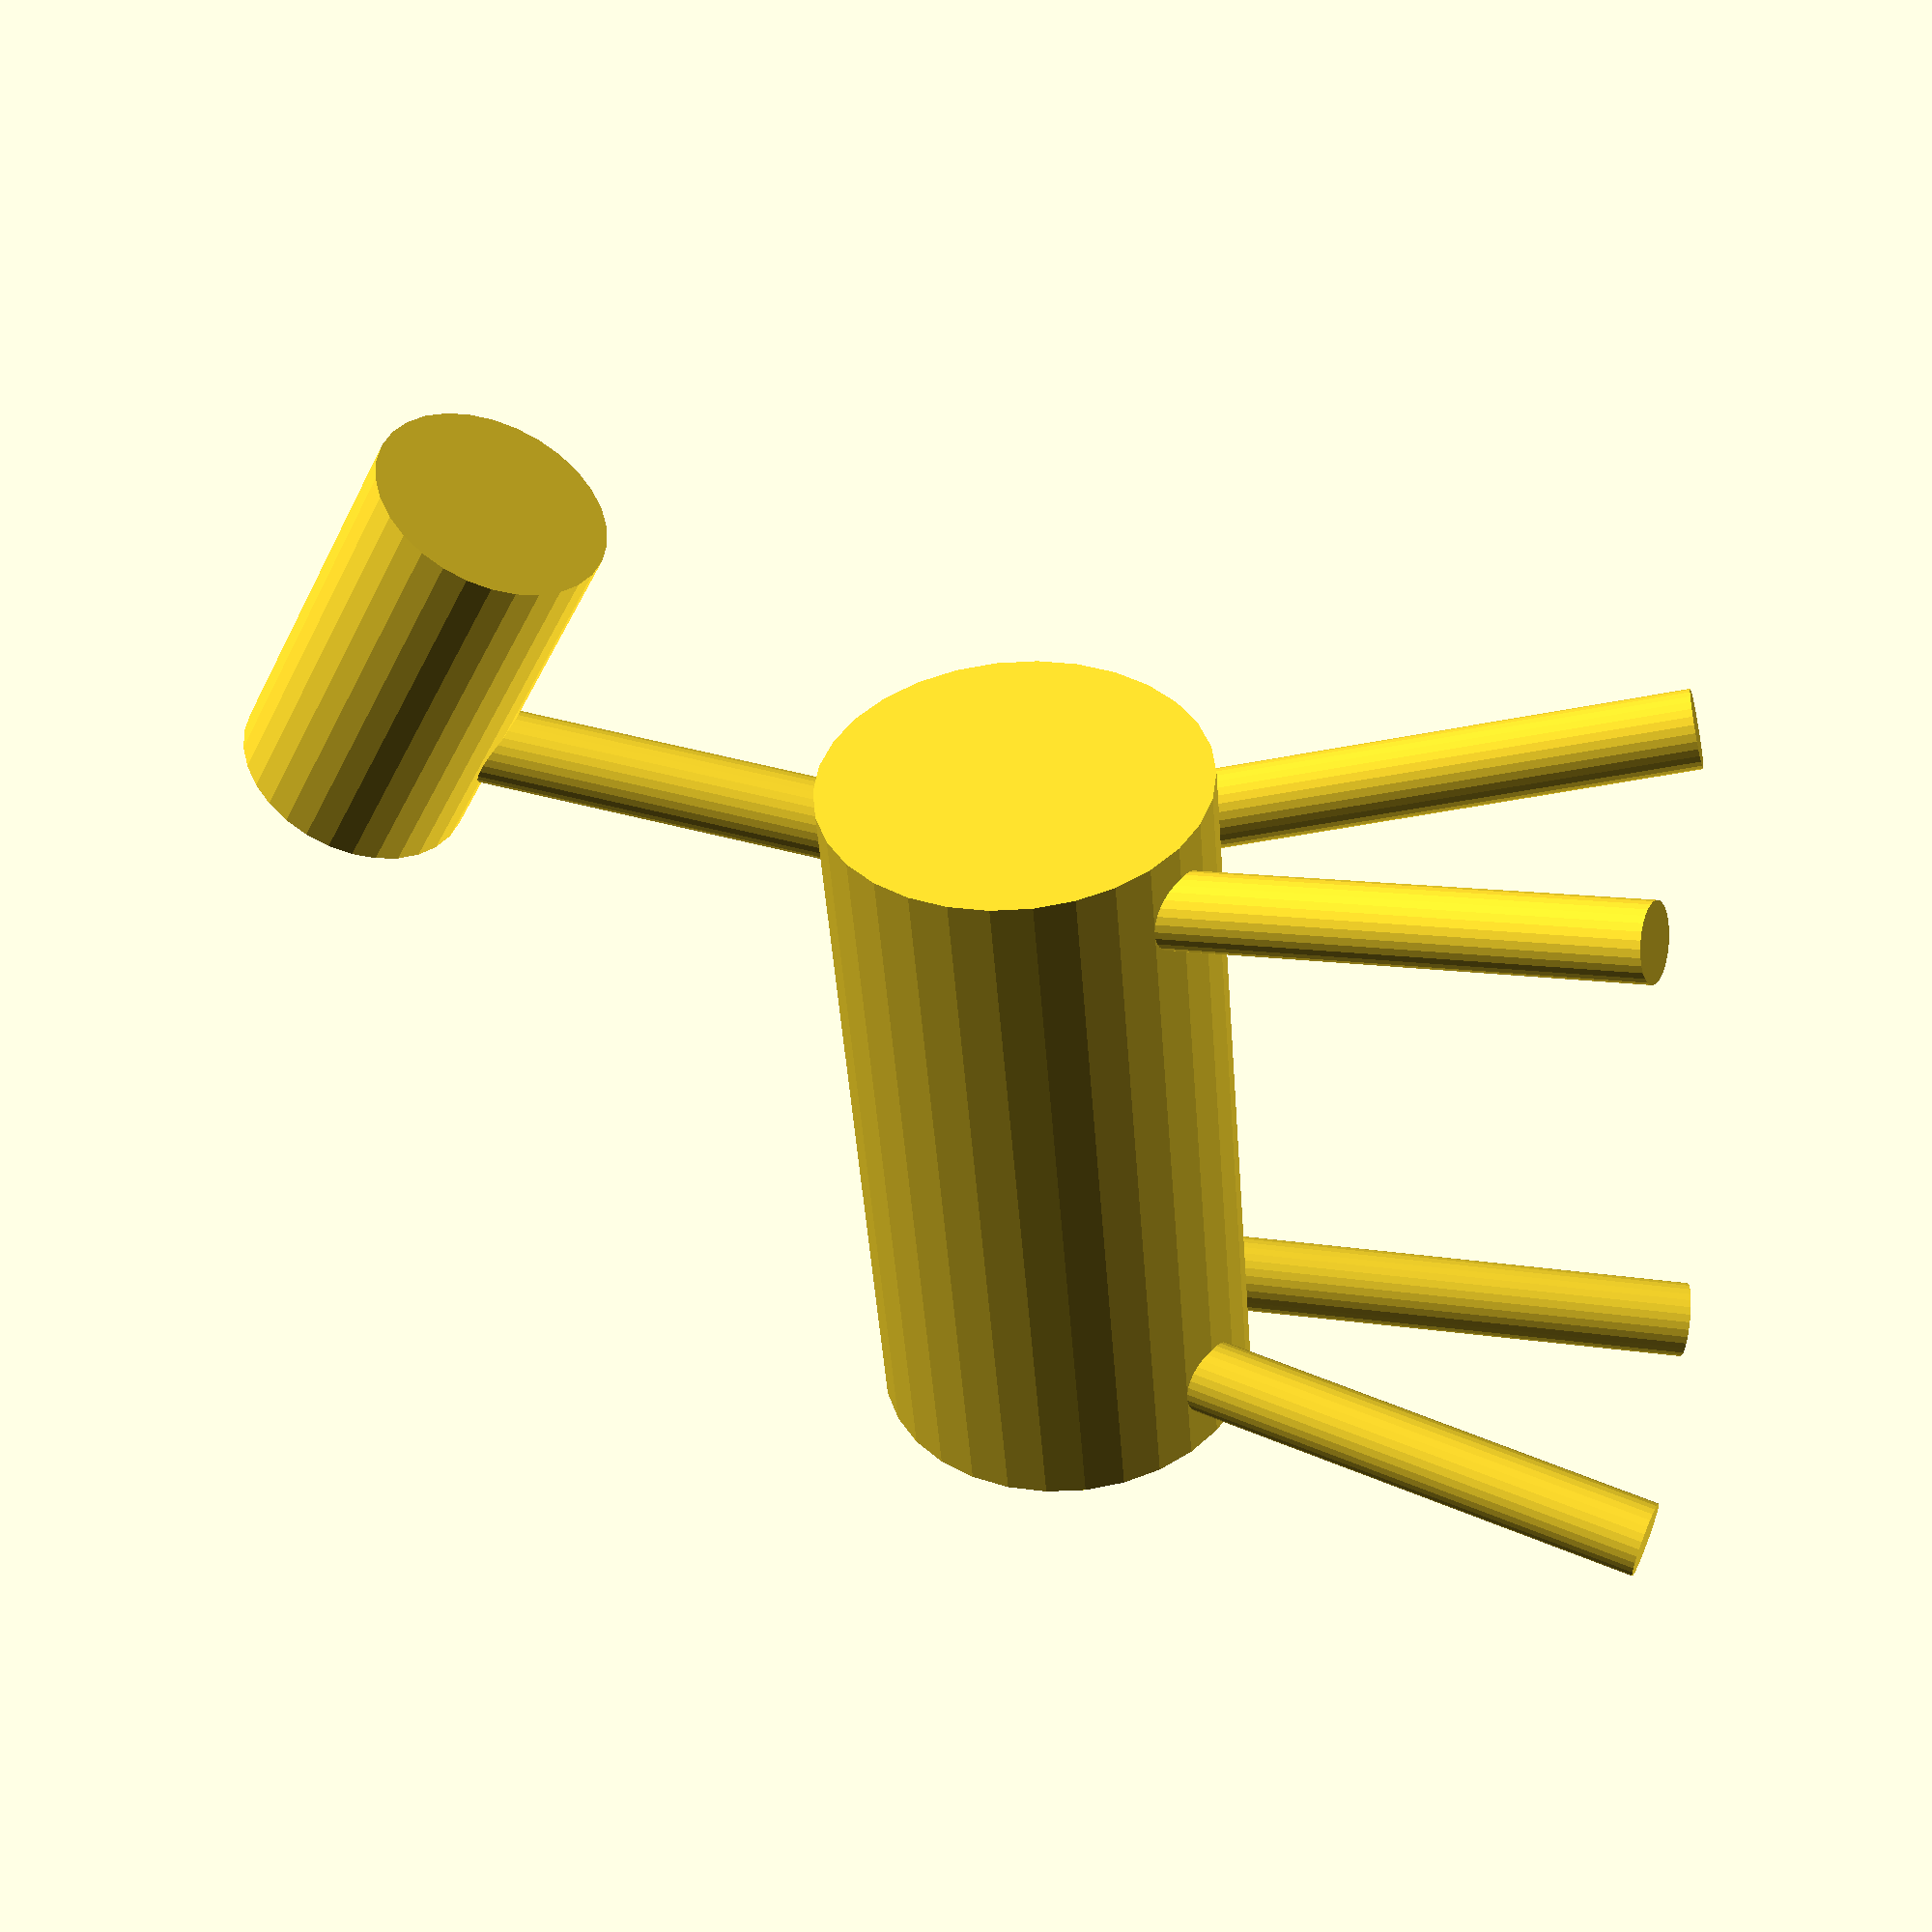
<openscad>
font = "Liberation Sans";

dl=0.1;  //cm
dc=0.01; //cm espessura da camada de chumbo

dz=0.1;  // largura da linha
z=1.5;

module Cavalo() {
    scale([0.8,0.8,0.8]) translate([0,0.4,-0.1]) rotate([0,0,90]) union() {
        translate([-0.9,0,0.9]) {
            translate([-0.4,0,0.6]) rotate([0,60,0])
                cylinder(h=1,r=0.3,center=true,$fn=30);
            rotate([0,-10,0])
                cylinder(h=1,r=0.1,center=true,$fn=30);
        }
        rotate([0,90,0])
            cylinder(h=2,r=0.5,center=true,$fn=30);
        translate([-0.9,-0.3,-1])
            rotate([-10,10,0])
                cylinder(h=1.3,r=0.1,center=true,$fn=30);
        translate([-0.9,0.3,-1])
            rotate([10,10,0])
                cylinder(h=1.3,r=0.1,center=true,$fn=30);
        translate([0.9,-0.3,-1])
            rotate([-10,-10,0])
                cylinder(h=1.3,r=0.1,center=true,$fn=30);
        translate([0.9,0.3,-1])
            rotate([10,-10,0])
                cylinder(h=1.3,r=0.1,center=true,$fn=30);
    }
}
module Base() {
    // base de acrílico
    translate([dl/2,0,0]) color("gray",alpha=0.15) cube([dl,3,4],true);
}

//Base();
Cavalo();
</openscad>
<views>
elev=338.5 azim=199.0 roll=104.0 proj=p view=solid
</views>
